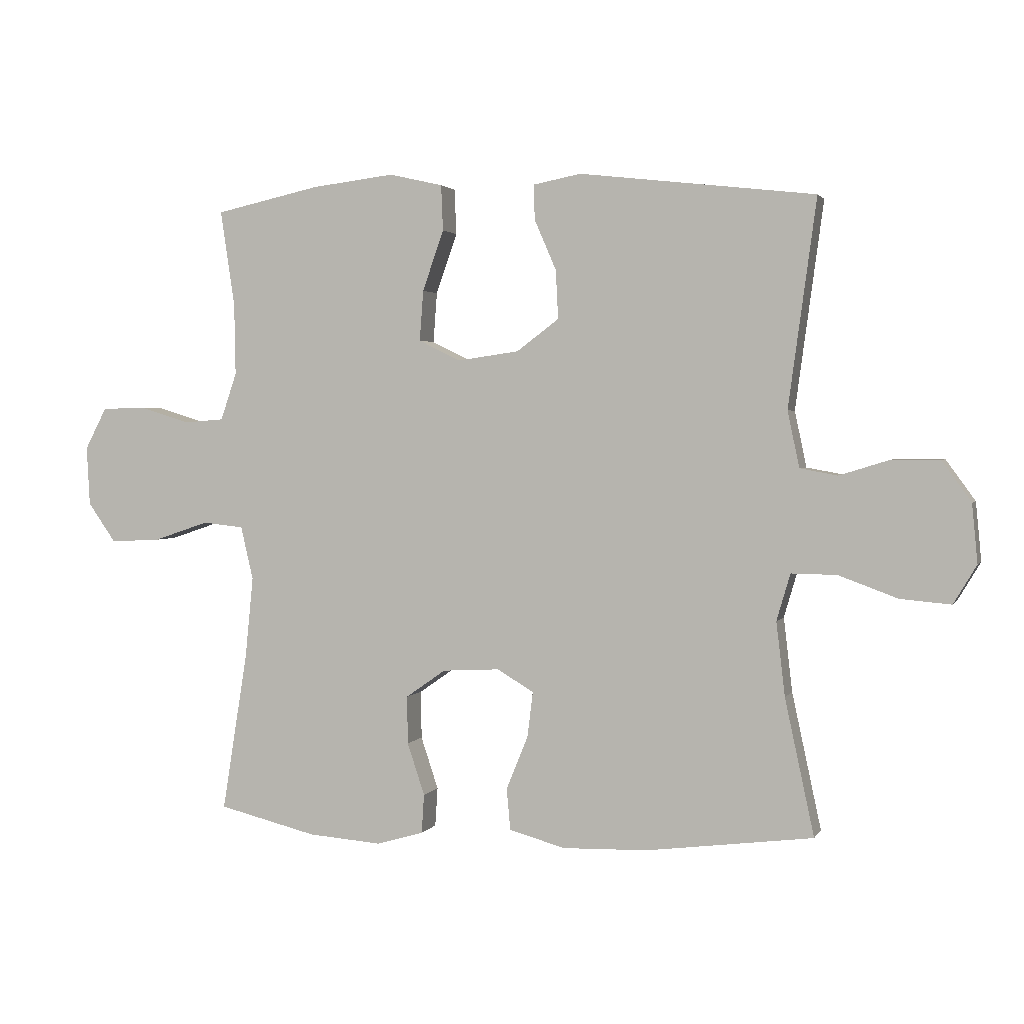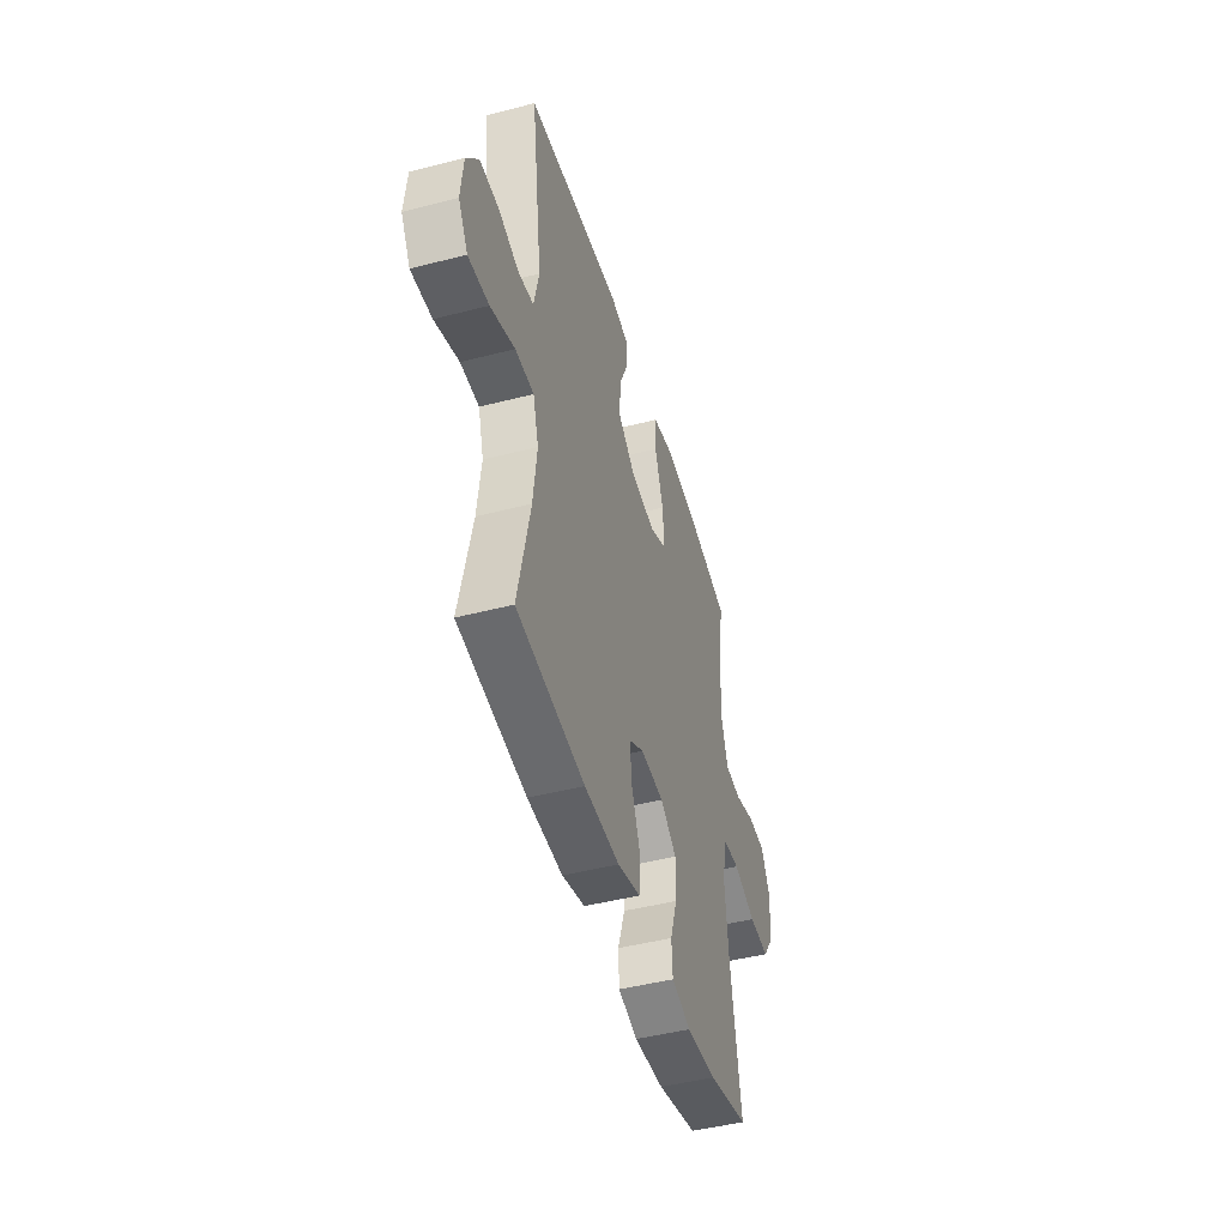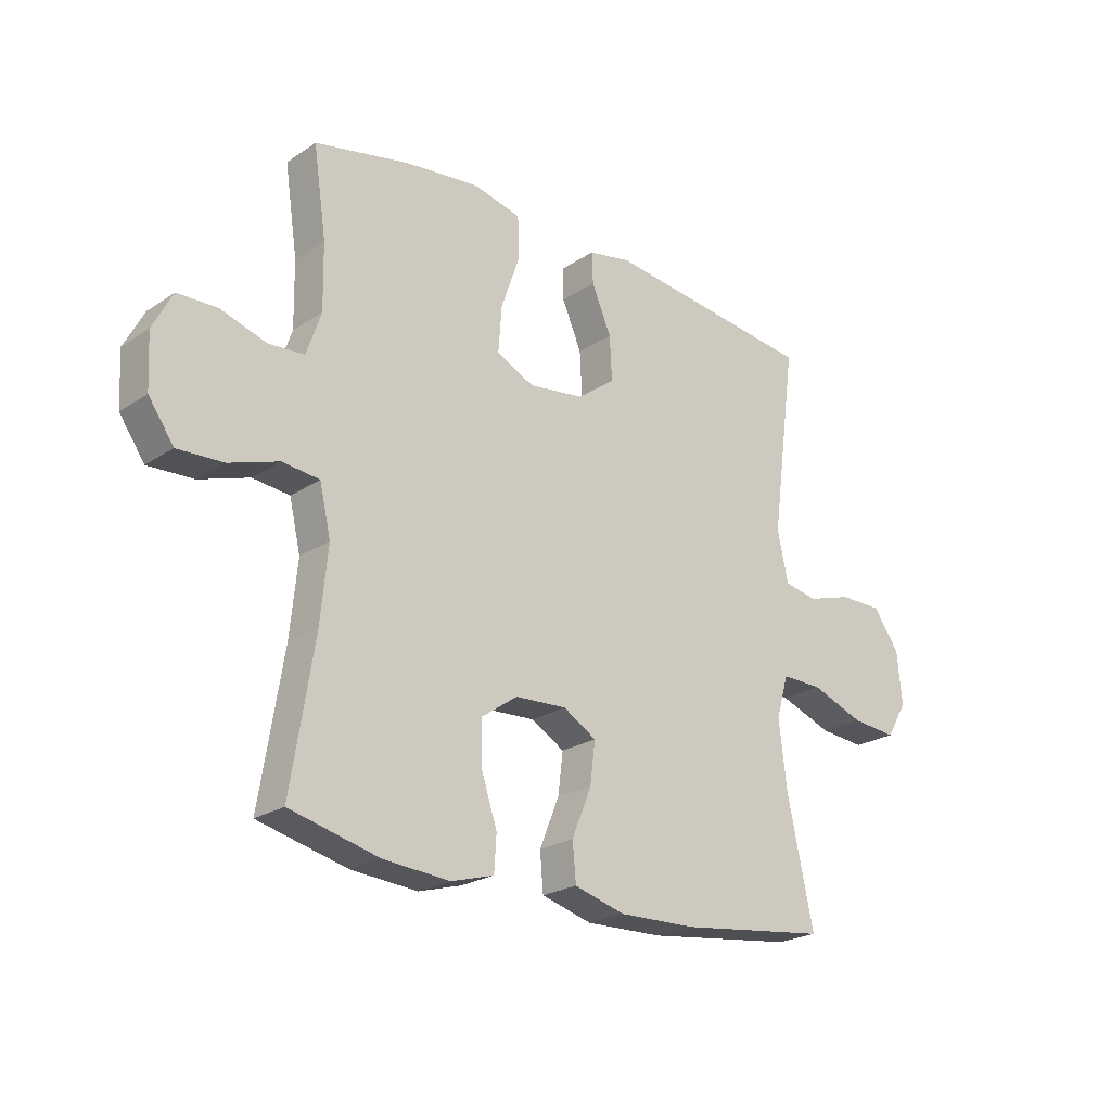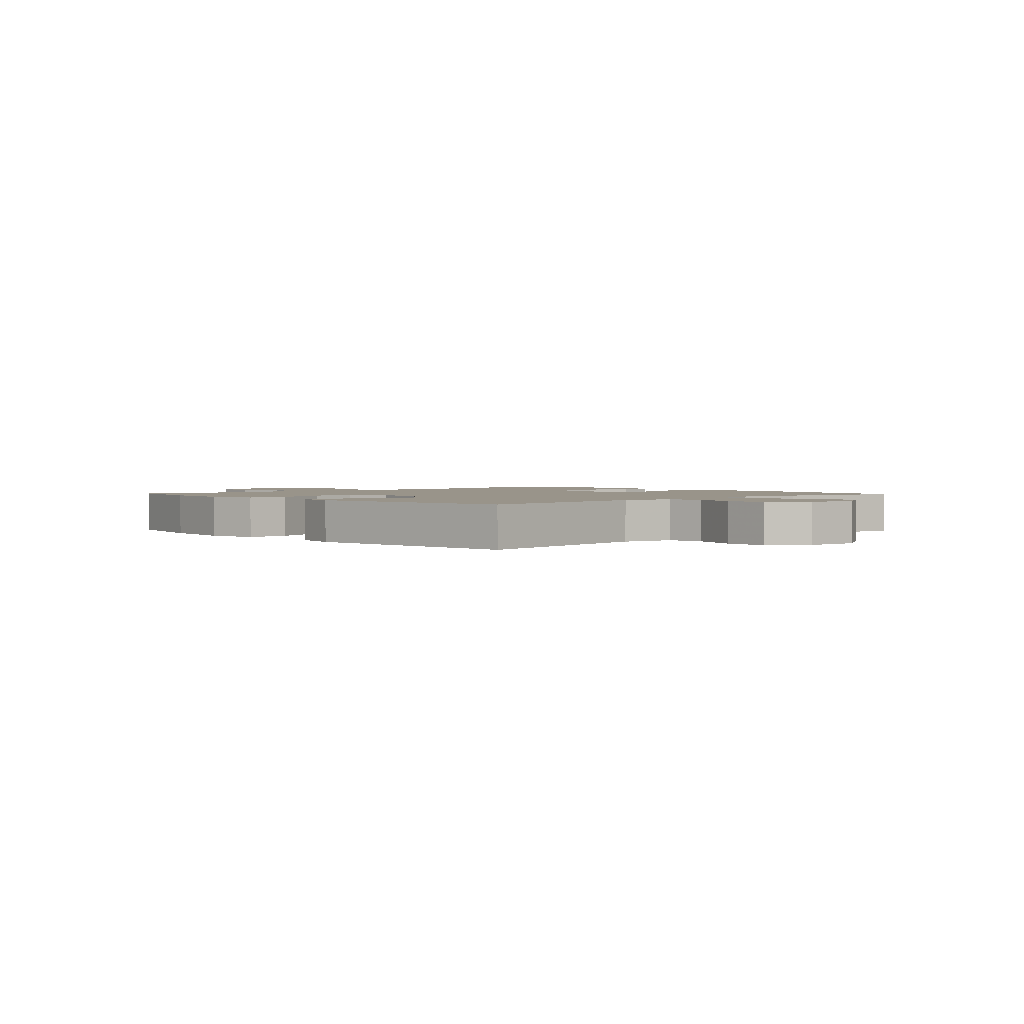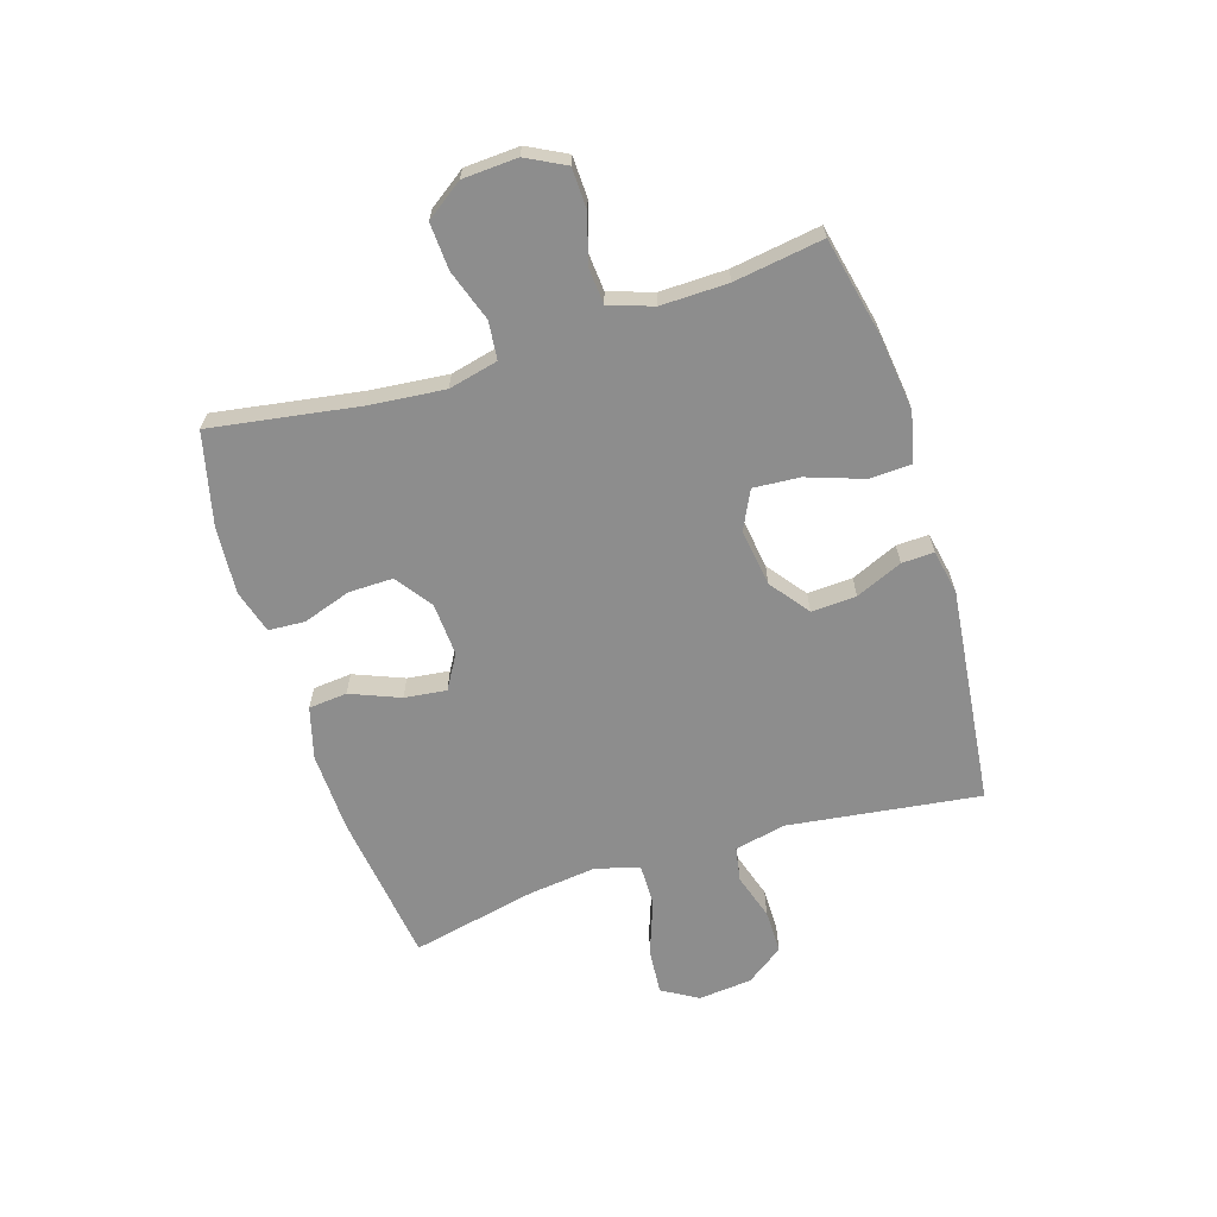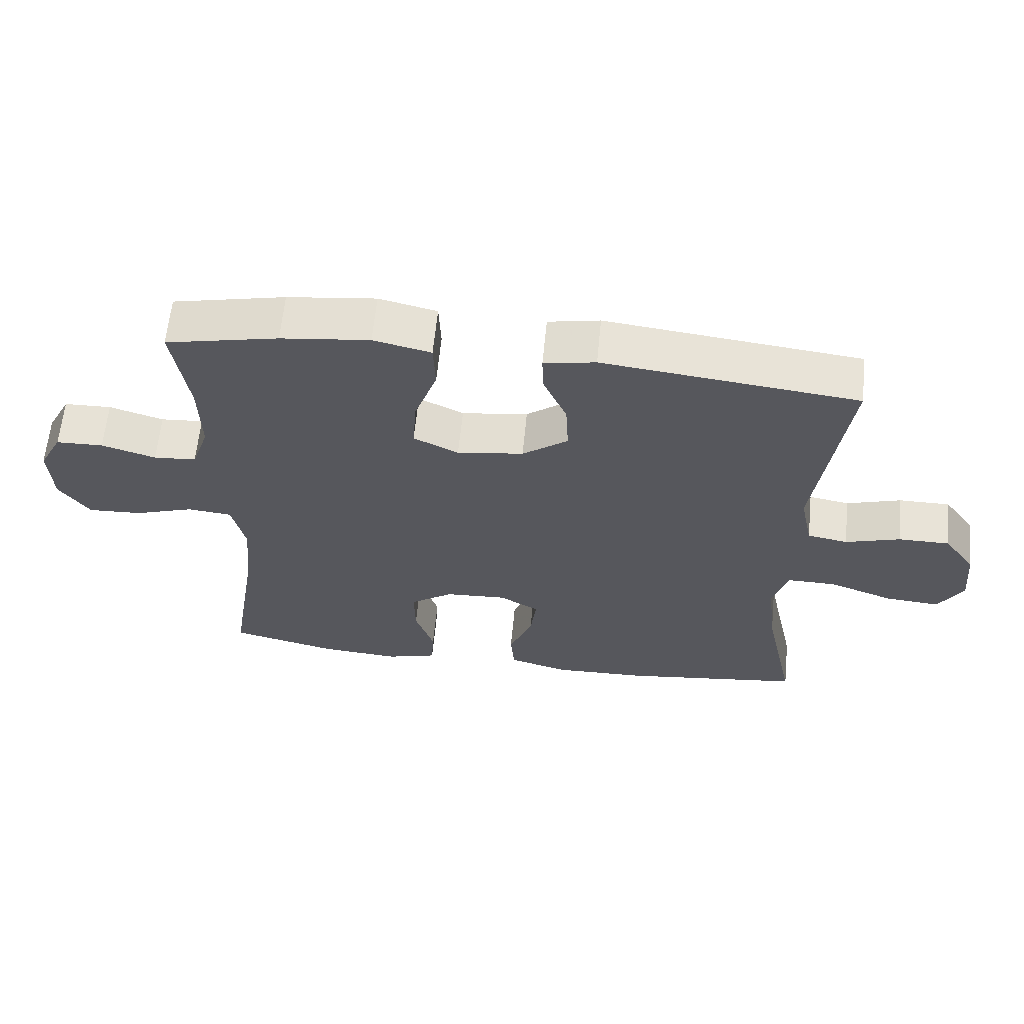
<metadata>
{"format":"obj","ext":"obj","renderer":"f3d","projection":"perspective","resolution":1024,"background":"white","views":[{"elev":2.2,"azim":16.6,"up":"+Z"},{"elev":-46.4,"azim":106.4,"up":"+Z"},{"elev":-23.0,"azim":-41.8,"up":"+Z"},{"elev":1.9,"azim":47.1,"up":"+Y"},{"elev":-64.6,"azim":-72.4,"up":"+Y"},{"elev":62.3,"azim":5.6,"up":"+Z"}]}
</metadata>
<code>
v -0.5 0.07 0.5
v -0.331 0.07 0.537
v -0.198 0.07 0.553
v -0.112 0.07 0.533
v -0.109 0.07 0.46
v -0.143 0.07 0.363
v -0.149 0.07 0.282
v -0.082 0.07 0.249
v 0.017 0.07 0.263
v 0.085 0.07 0.314
v 0.081 0.07 0.392
v 0.046 0.07 0.473
v 0.044 0.07 0.529
v 0.121 0.07 0.544
v 0.5 0.07 0.5
v 0.455 0.07 0.167
v 0.474 0.07 0.077
v 0.534 0.07 0.066
v 0.615 0.07 0.091
v 0.691 0.07 0.091
v 0.738 0.07 0.026
v 0.747 0.07 -0.068
v 0.71 0.07 -0.13
v 0.629 0.07 -0.123
v 0.534 0.07 -0.088
v 0.461 0.07 -0.087
v 0.439 0.07 -0.162
v 0.453 0.07 -0.281
v 0.5 0.07 -0.5
v 0.233 0.07 -0.534
v 0.095 0.07 -0.538
v 0.005 0.07 -0.513
v -0.001 0.07 -0.446
v 0.034 0.07 -0.36
v 0.043 0.07 -0.287
v -0.016 0.07 -0.252
v -0.108 0.07 -0.257
v -0.172 0.07 -0.302
v -0.171 0.07 -0.379
v -0.143 0.07 -0.463
v -0.147 0.07 -0.526
v -0.223 0.07 -0.548
v -0.341 0.07 -0.539
v -0.5 0.07 -0.5
v -0.459 0.07 -0.244
v -0.446 0.07 -0.113
v -0.466 0.07 -0.027
v -0.532 0.07 -0.02
v -0.621 0.07 -0.05
v -0.702 0.07 -0.054
v -0.747 0.07 0.01
v -0.752 0.07 0.105
v -0.717 0.07 0.172
v -0.646 0.07 0.174
v -0.565 0.07 0.149
v -0.501 0.07 0.154
v -0.475 0.07 0.23
v -0.477 0.07 0.346
v -0.5 0 0.5
v -0.331 0 0.537
v -0.198 0 0.553
v -0.112 0 0.533
v -0.109 0 0.46
v -0.143 0 0.363
v -0.149 0 0.282
v -0.082 0 0.249
v 0.017 0 0.263
v 0.085 0 0.314
v 0.081 0 0.392
v 0.046 0 0.473
v 0.044 0 0.529
v 0.121 0 0.544
v 0.5 0 0.5
v 0.455 0 0.167
v 0.474 0 0.077
v 0.534 0 0.066
v 0.615 0 0.091
v 0.691 0 0.091
v 0.738 0 0.026
v 0.747 0 -0.068
v 0.71 0 -0.13
v 0.629 0 -0.123
v 0.534 0 -0.088
v 0.461 0 -0.087
v 0.439 0 -0.162
v 0.453 0 -0.281
v 0.5 0 -0.5
v 0.233 0 -0.534
v 0.095 0 -0.538
v 0.005 0 -0.513
v -0.001 0 -0.446
v 0.034 0 -0.36
v 0.043 0 -0.287
v -0.016 0 -0.252
v -0.108 0 -0.257
v -0.172 0 -0.302
v -0.171 0 -0.379
v -0.143 0 -0.463
v -0.147 0 -0.526
v -0.223 0 -0.548
v -0.341 0 -0.539
v -0.5 0 -0.5
v -0.459 0 -0.244
v -0.446 0 -0.113
v -0.466 0 -0.027
v -0.532 0 -0.02
v -0.621 0 -0.05
v -0.702 0 -0.054
v -0.747 0 0.01
v -0.752 0 0.105
v -0.717 0 0.172
v -0.646 0 0.174
v -0.565 0 0.149
v -0.501 0 0.154
v -0.475 0 0.23
v -0.477 0 0.346
f 53 54 55
f 52 53 55
f 51 52 55
f 50 51 55
f 49 50 55
f 48 49 55
f 47 48 55 56
f 46 47 56 57
f 43 44 45
f 42 43 45
f 41 42 45
f 40 41 45
f 39 40 45
f 38 39 45 46
f 46 57 58
f 38 46 58
f 37 38 58
f 32 33 34
f 31 32 34
f 30 31 34
f 29 30 34
f 28 29 34
f 27 28 34 35
f 26 27 35 36
f 23 24 25
f 22 23 25
f 21 22 25
f 20 21 25
f 19 20 25
f 18 19 25
f 17 18 25 26
f 26 36 37
f 17 26 37
f 16 17 37
f 14 15 16
f 13 14 16
f 12 13 16
f 11 12 16
f 4 5 6
f 3 4 6
f 2 3 6
f 1 2 6
f 58 1 6
f 58 6 7
f 37 58 7 8
f 16 37 8 9
f 10 11 16
f 9 10 16
f 113 112 111
f 113 111 110
f 113 110 109
f 113 109 108
f 113 108 107
f 113 107 106
f 114 113 106 105
f 115 114 105 104
f 103 102 101
f 103 101 100
f 103 100 99
f 103 99 98
f 103 98 97
f 104 103 97 96
f 116 115 104
f 116 104 96
f 116 96 95
f 92 91 90
f 92 90 89
f 92 89 88
f 92 88 87
f 92 87 86
f 93 92 86 85
f 94 93 85 84
f 83 82 81
f 83 81 80
f 83 80 79
f 83 79 78
f 83 78 77
f 83 77 76
f 84 83 76 75
f 95 94 84
f 95 84 75
f 95 75 74
f 74 73 72
f 74 72 71
f 74 71 70
f 74 70 69
f 64 63 62
f 64 62 61
f 64 61 60
f 64 60 59
f 64 59 116
f 65 64 116
f 66 65 116 95
f 67 66 95 74
f 74 69 68
f 74 68 67
f 1 59 60 2
f 2 60 61 3
f 3 61 62 4
f 4 62 63 5
f 5 63 64 6
f 6 64 65 7
f 7 65 66 8
f 8 66 67 9
f 9 67 68 10
f 10 68 69 11
f 11 69 70 12
f 12 70 71 13
f 13 71 72 14
f 14 72 73 15
f 15 73 74 16
f 16 74 75 17
f 17 75 76 18
f 18 76 77 19
f 19 77 78 20
f 20 78 79 21
f 21 79 80 22
f 22 80 81 23
f 23 81 82 24
f 24 82 83 25
f 25 83 84 26
f 26 84 85 27
f 27 85 86 28
f 28 86 87 29
f 29 87 88 30
f 30 88 89 31
f 31 89 90 32
f 32 90 91 33
f 33 91 92 34
f 34 92 93 35
f 35 93 94 36
f 36 94 95 37
f 37 95 96 38
f 38 96 97 39
f 39 97 98 40
f 40 98 99 41
f 41 99 100 42
f 42 100 101 43
f 43 101 102 44
f 44 102 103 45
f 45 103 104 46
f 46 104 105 47
f 47 105 106 48
f 48 106 107 49
f 49 107 108 50
f 50 108 109 51
f 51 109 110 52
f 52 110 111 53
f 53 111 112 54
f 54 112 113 55
f 55 113 114 56
f 56 114 115 57
f 57 115 116 58
f 58 116 59 1

</code>
